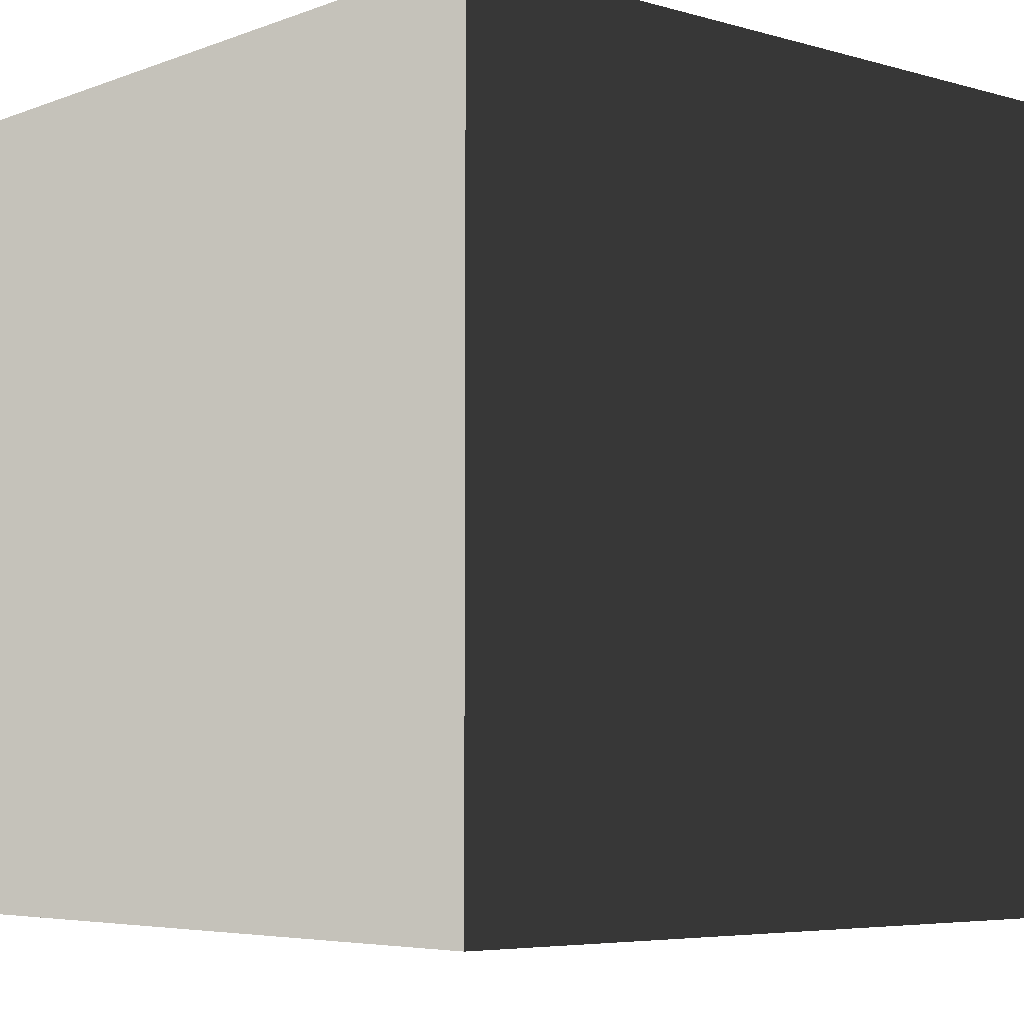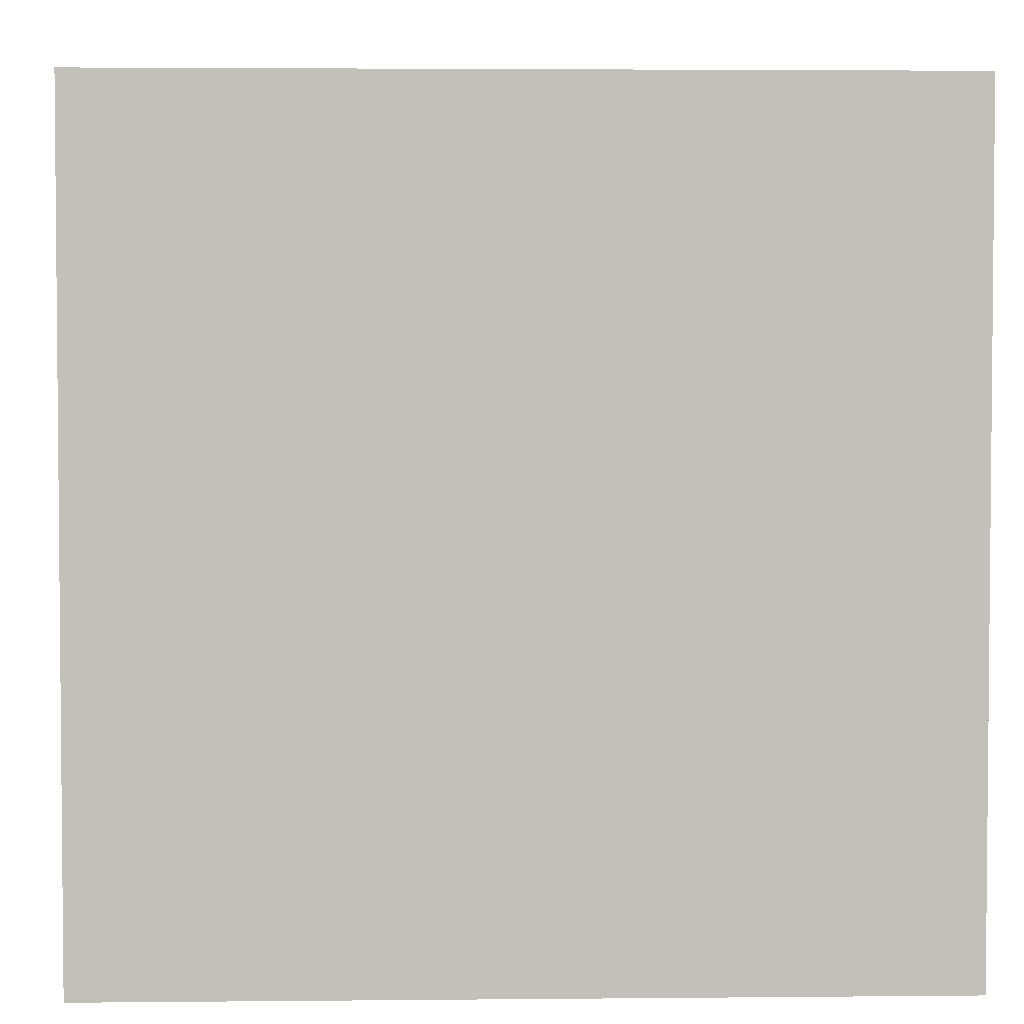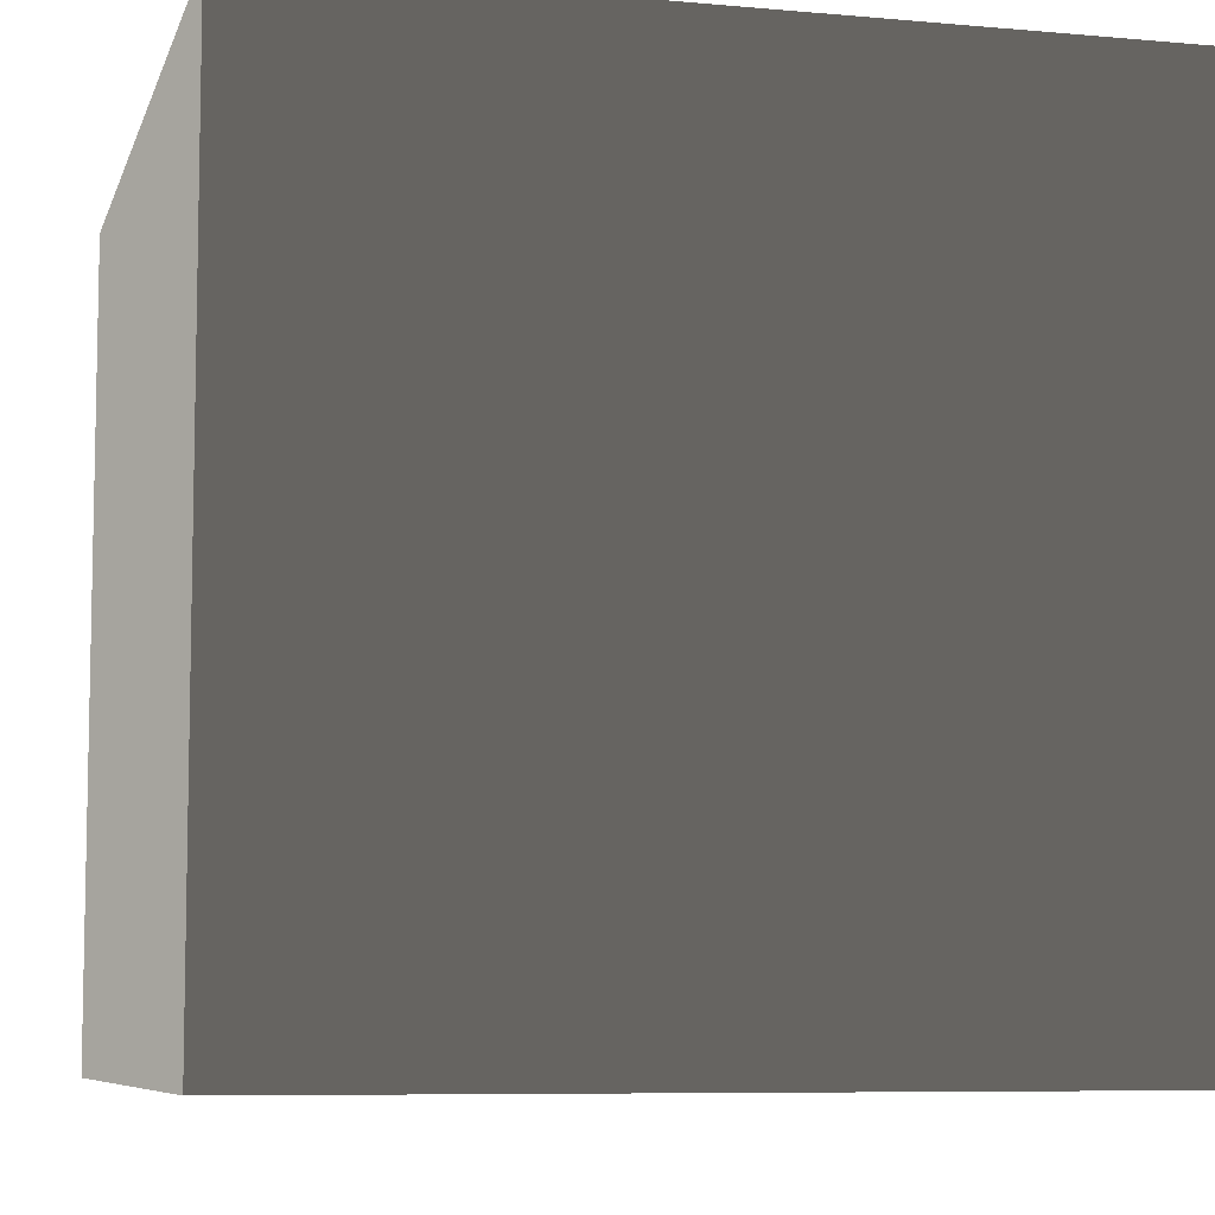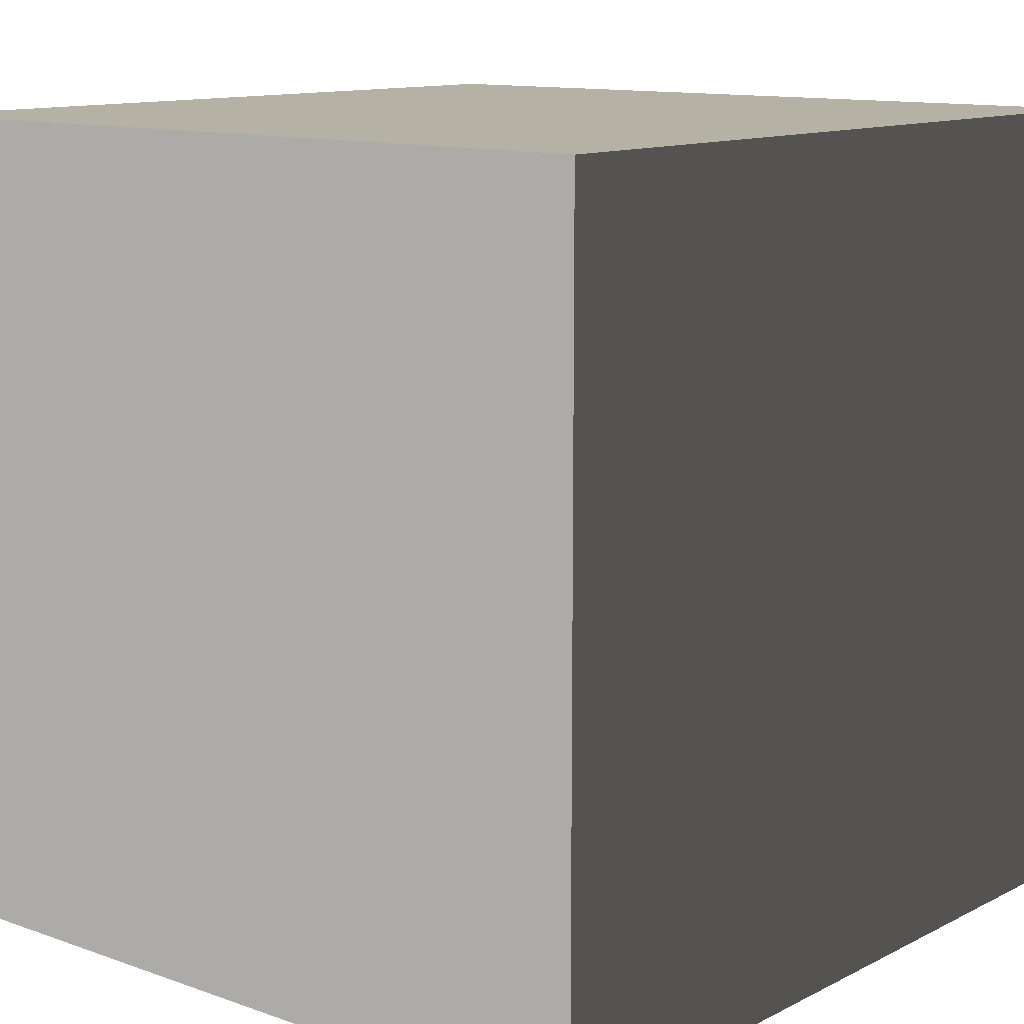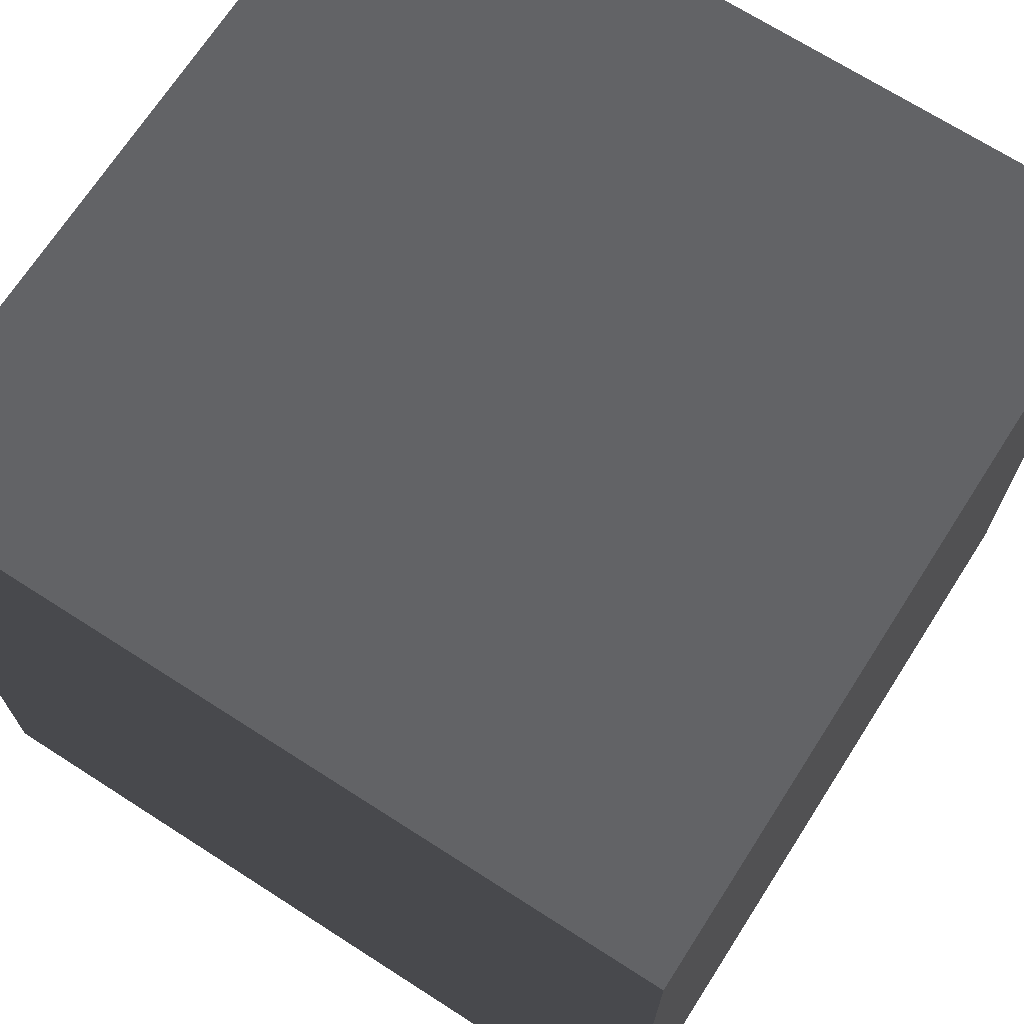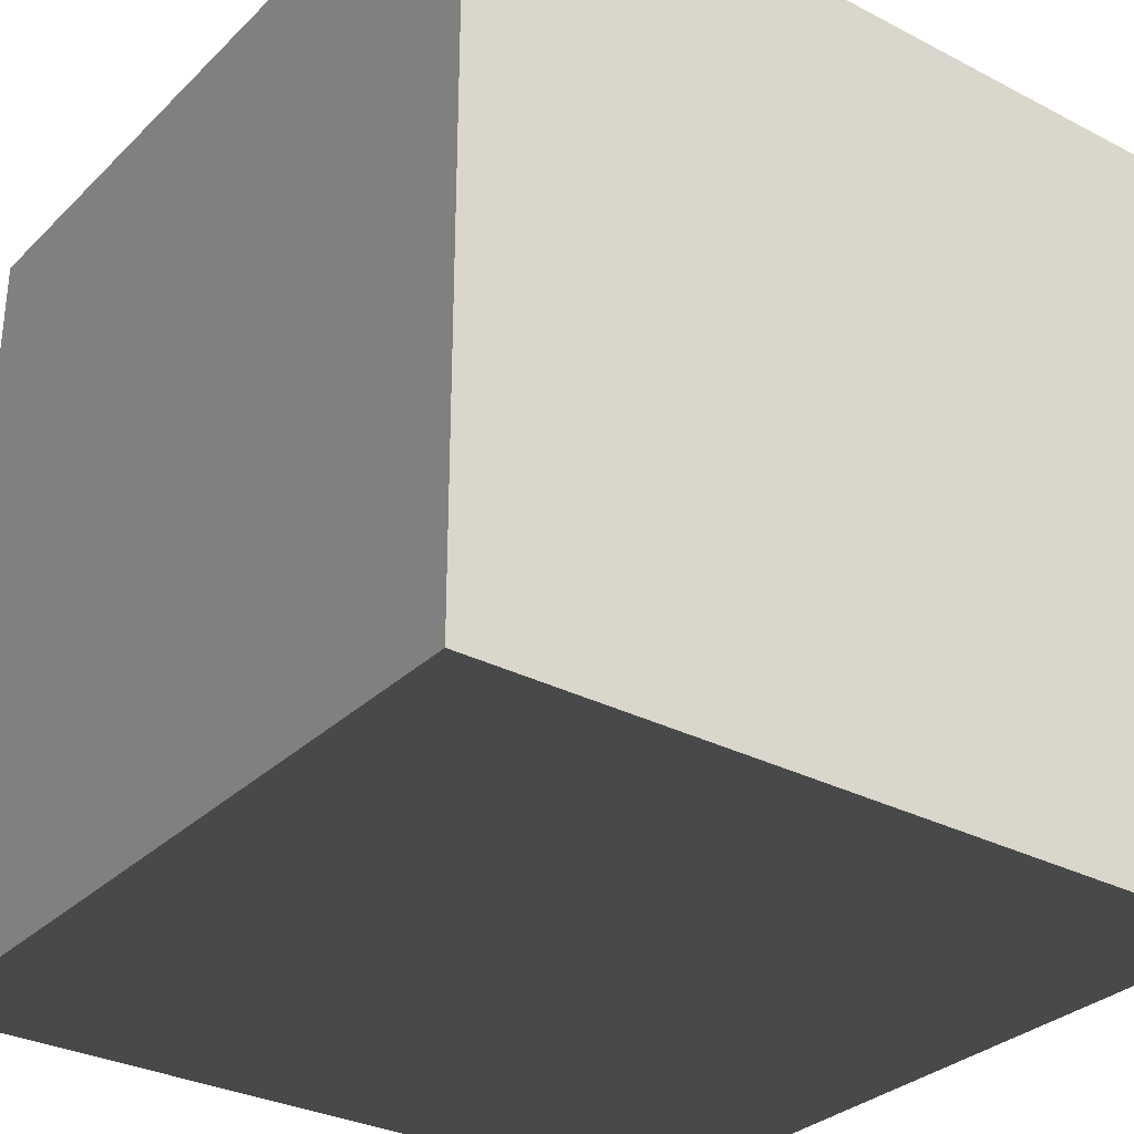
<metadata>
{"format":"obj","ext":"obj","renderer":"f3d","projection":"perspective","resolution":1024,"background":"white","views":[{"elev":-5.5,"azim":138.8,"up":"+Y"},{"elev":3.3,"azim":-1.9,"up":"+Z"},{"elev":-7.6,"azim":165.7,"up":"+Y"},{"elev":11.9,"azim":40.1,"up":"+Y"},{"elev":69.8,"azim":122.7,"up":"+Z"},{"elev":-31.0,"azim":143.4,"up":"+Z"}]}
</metadata>
<code>
v -0.00287 -0.2 0.2
v -0.00287 0.2 0.2
v 0.3971 0.2 0.2
v 0.3971 -0.2 0.2
v -0.00287 0.2 0.2
v -0.00287 0.2 -0.2
v 0.3971 0.2 -0.2
v 0.3971 0.2 0.2
v -0.00287 0.2 -0.2
v -0.00287 -0.2 -0.2
v 0.3971 -0.2 -0.2
v 0.3971 0.2 -0.2
v -0.00287 -0.2 -0.2
v -0.00287 -0.2 0.2
v 0.3971 -0.2 0.2
v 0.3971 -0.2 -0.2
v 0.3971 -0.2 0.2
v 0.3971 0.2 0.2
v 0.3971 0.2 -0.2
v 0.3971 -0.2 -0.2
v -0.00287 -0.2 -0.2
v -0.00287 0.2 -0.2
v -0.00287 0.2 0.2
v -0.00287 -0.2 0.2
g pCube8_1990_209
f 1 3 2
f 1 4 3
f 5 7 6
f 5 8 7
f 9 11 10
f 9 12 11
f 13 15 14
f 13 16 15
f 17 19 18
f 17 20 19
f 21 23 22
f 21 24 23

</code>
